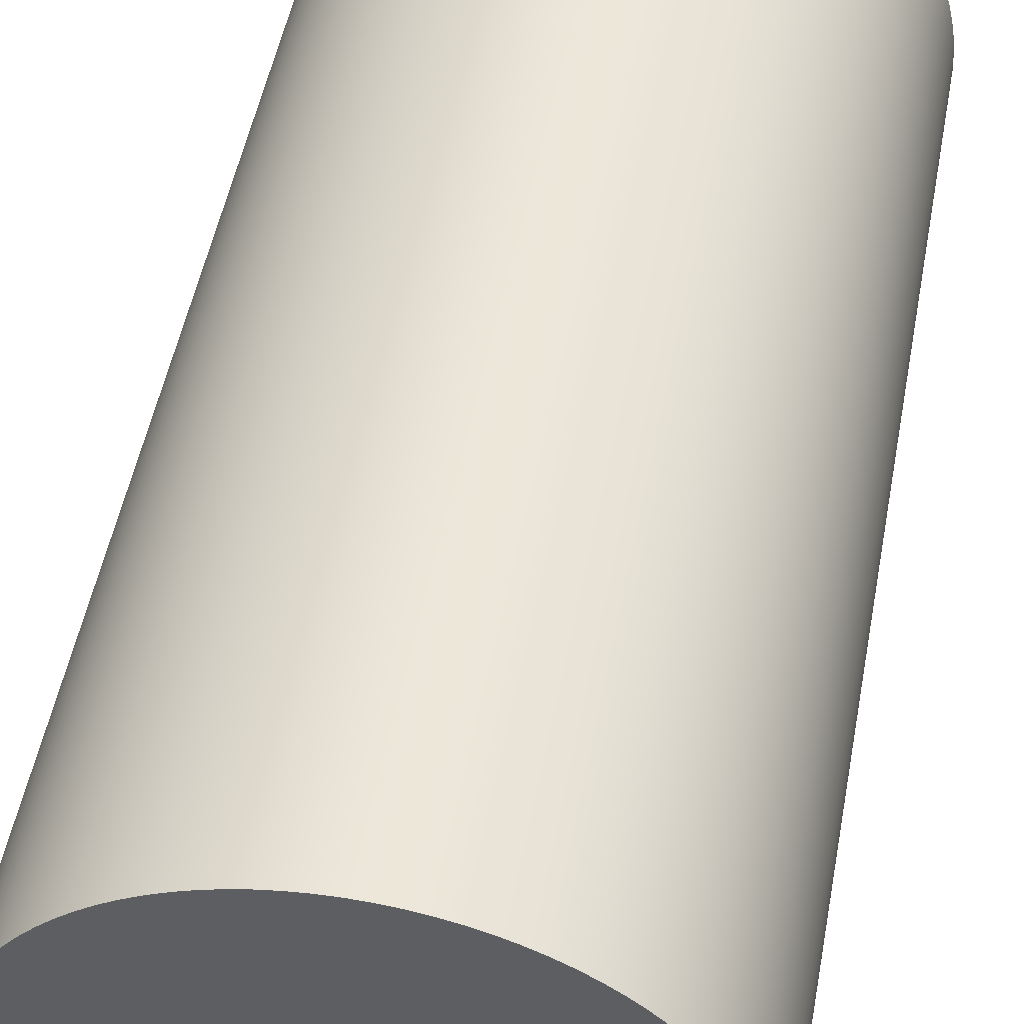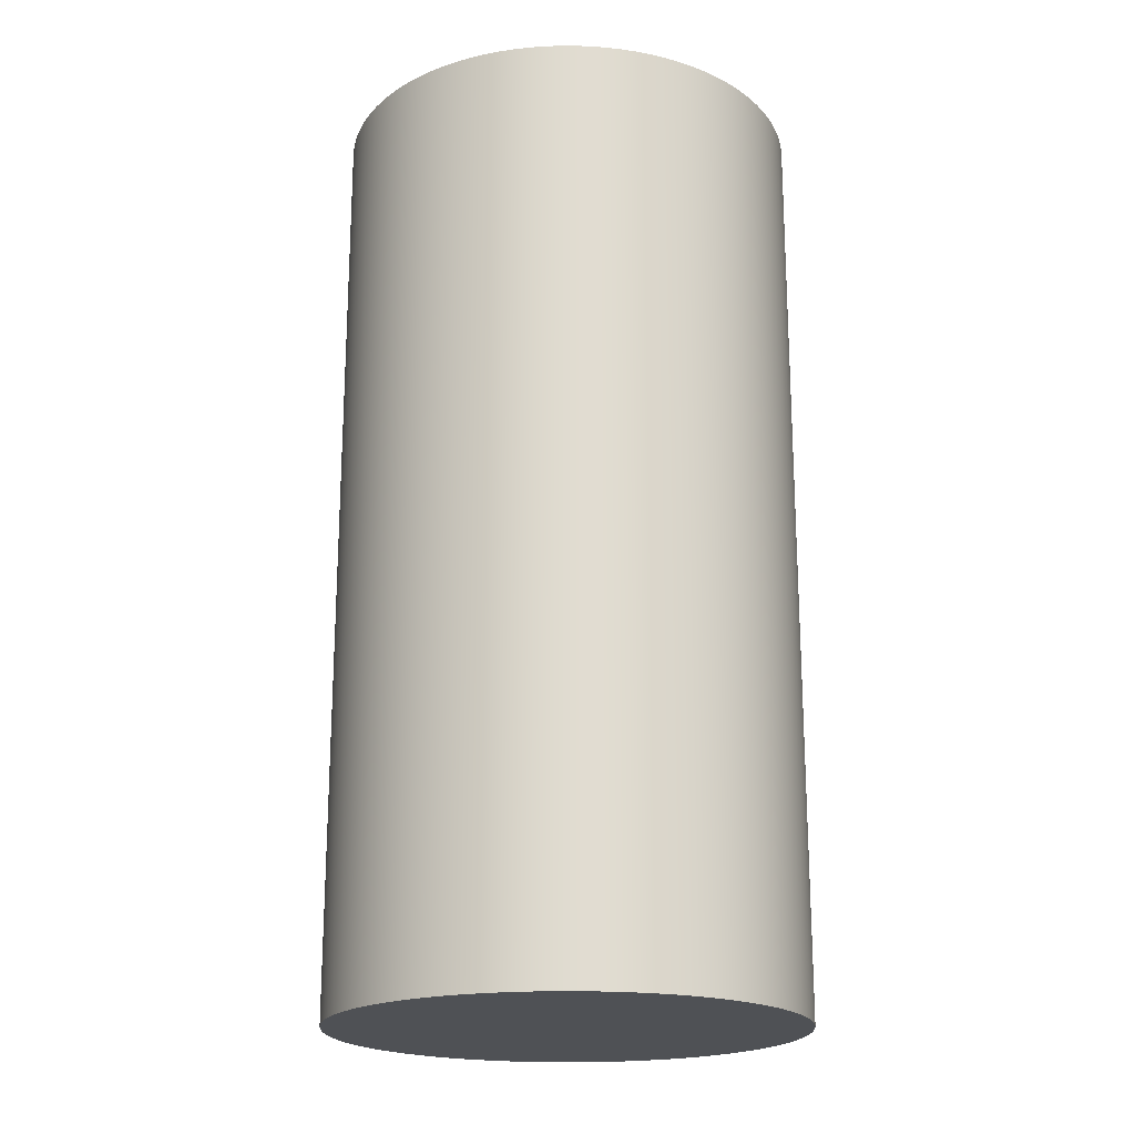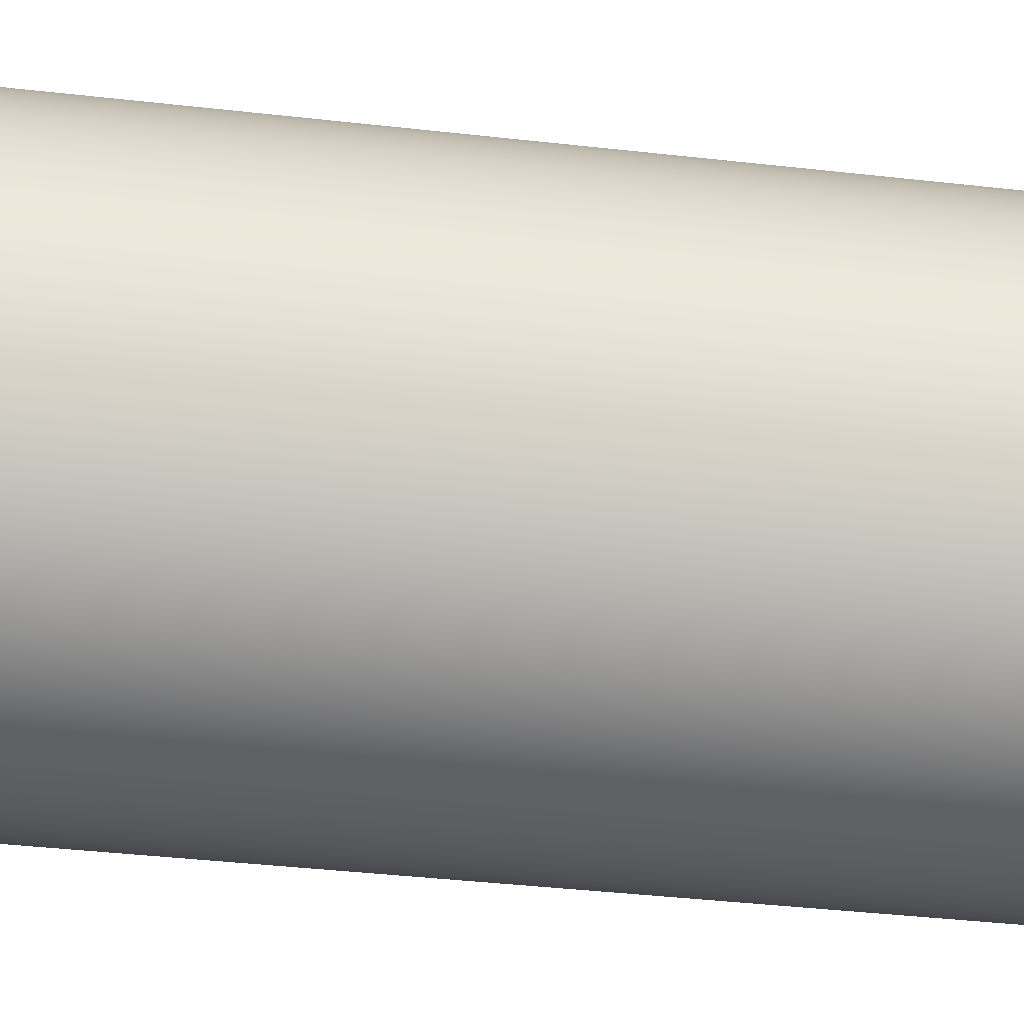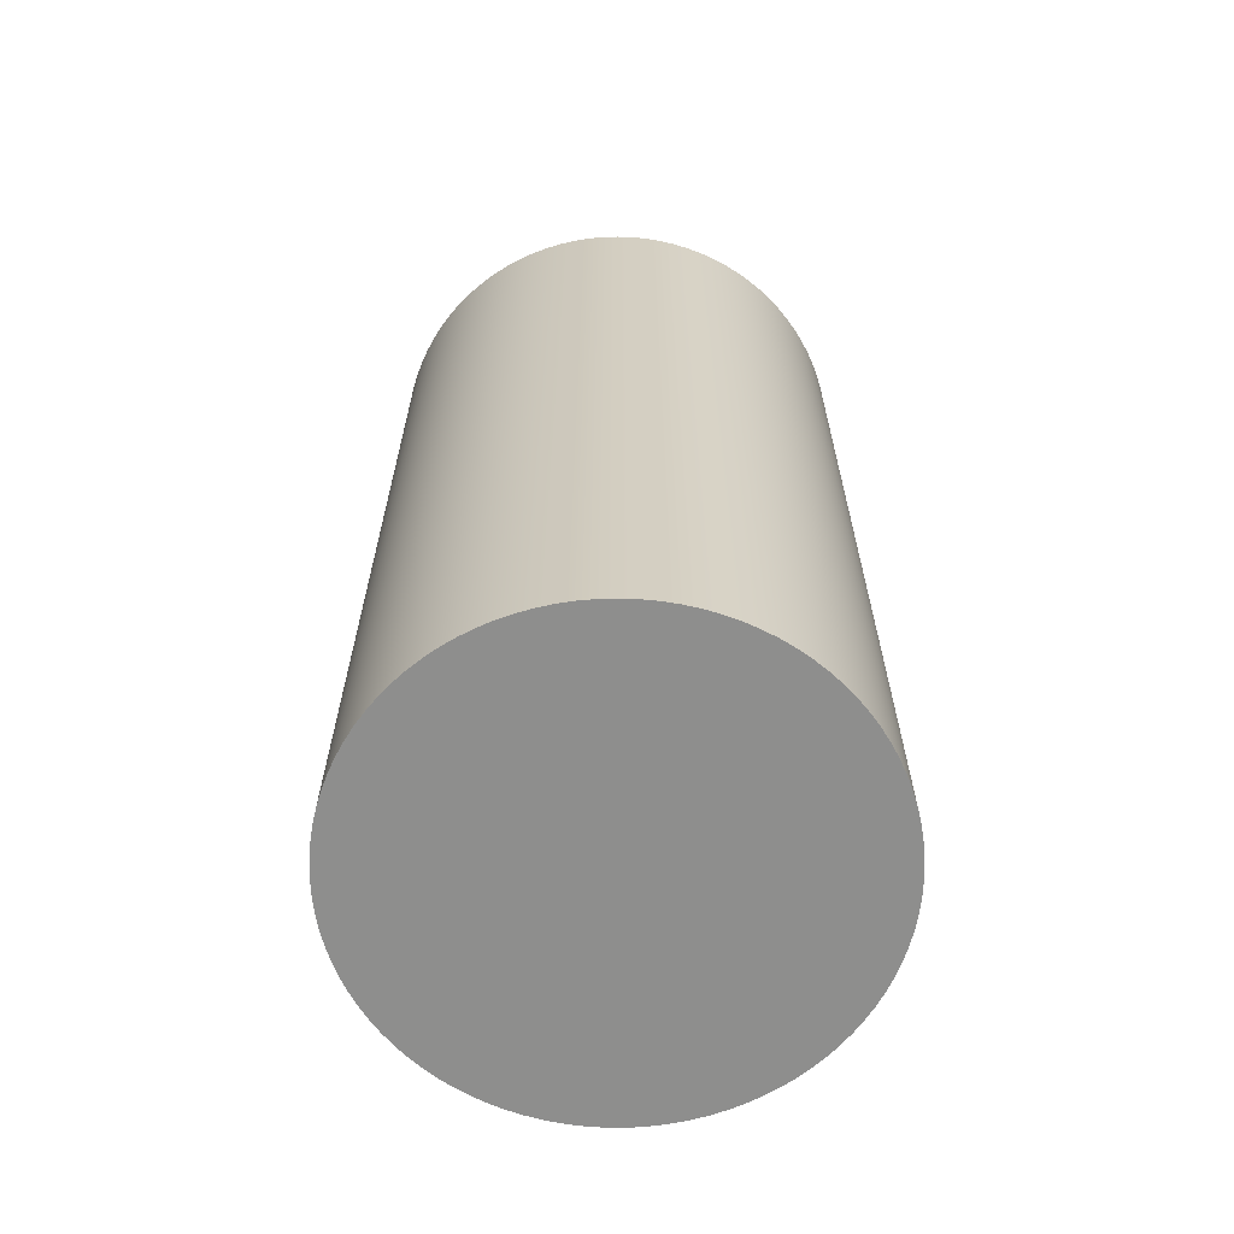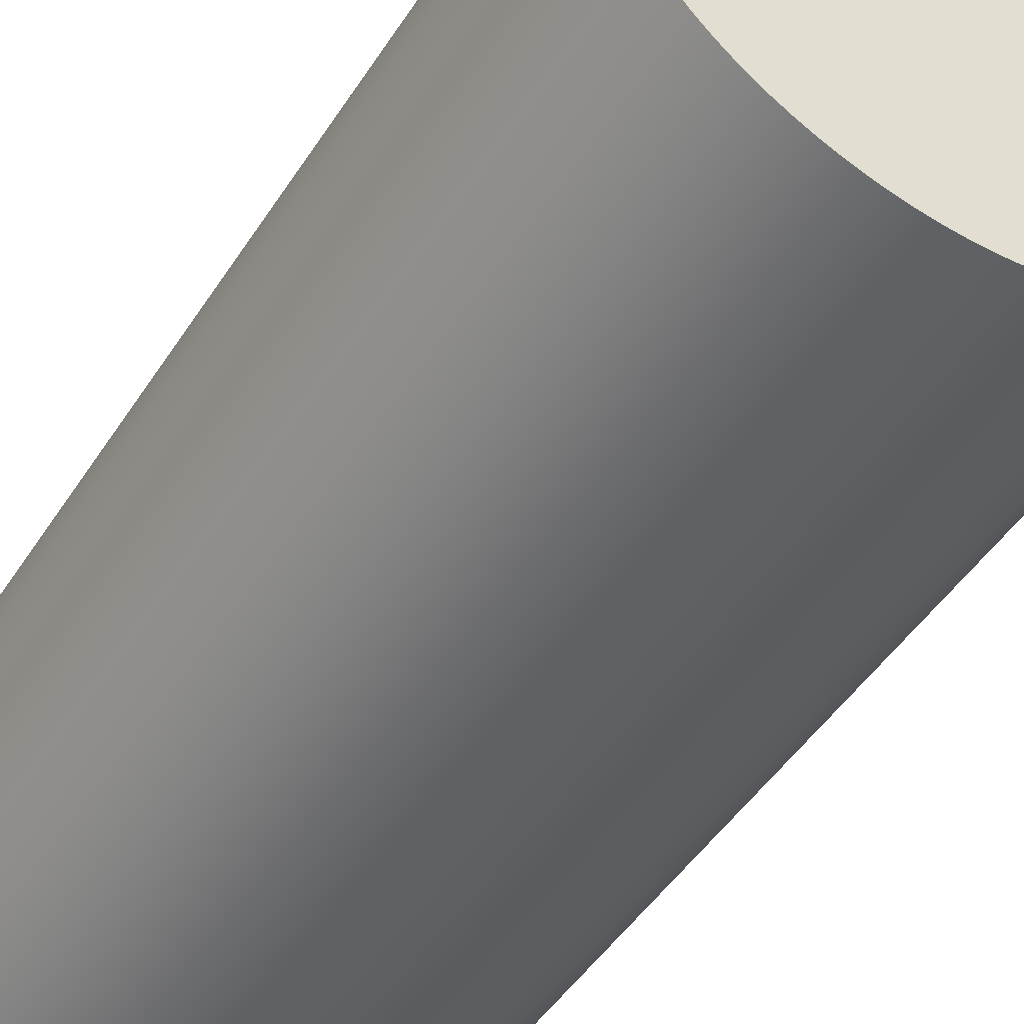
<metadata>
{"format":"obj","ext":"obj","renderer":"f3d","projection":"perspective","resolution":1024,"background":"white","views":[{"elev":48.7,"azim":-169.7,"up":"+Z"},{"elev":-20.1,"azim":-140.3,"up":"+Y"},{"elev":-41.2,"azim":82.2,"up":"+Z"},{"elev":-64.9,"azim":-157.6,"up":"+Y"},{"elev":-46.9,"azim":-31.0,"up":"+Z"}]}
</metadata>
<code>
v 0 -1 -0.5
v 0 1 -0.5
v 0.0327 -1 -0.4989
v 0.0327 1 -0.4989
v 0.06526 -1 -0.4957
v 0.06526 1 -0.4957
v 0.09755 -1 -0.4904
v 0.09755 1 -0.4904
v 0.1294 -1 -0.483
v 0.1294 1 -0.483
v 0.1607 -1 -0.4735
v 0.1607 1 -0.4735
v 0.1913 -1 -0.4619
v 0.1913 1 -0.4619
v 0.2211 -1 -0.4484
v 0.2211 1 -0.4484
v 0.25 -1 -0.433
v 0.25 1 -0.433
v 0.2778 -1 -0.4157
v 0.2778 1 -0.4157
v 0.3044 -1 -0.3967
v 0.3044 1 -0.3967
v 0.3297 -1 -0.3759
v 0.3297 1 -0.3759
v 0.3536 -1 -0.3536
v 0.3536 1 -0.3536
v 0.3759 -1 -0.3297
v 0.3759 1 -0.3297
v 0.3967 -1 -0.3044
v 0.3967 1 -0.3044
v 0.4157 -1 -0.2778
v 0.4157 1 -0.2778
v 0.433 -1 -0.25
v 0.433 1 -0.25
v 0.4484 -1 -0.2211
v 0.4484 1 -0.2211
v 0.4619 -1 -0.1913
v 0.4619 1 -0.1913
v 0.4735 -1 -0.1607
v 0.4735 1 -0.1607
v 0.483 -1 -0.1294
v 0.483 1 -0.1294
v 0.4904 -1 -0.09755
v 0.4904 1 -0.09755
v 0.4957 -1 -0.06526
v 0.4957 1 -0.06526
v 0.4989 -1 -0.0327
v 0.4989 1 -0.0327
v 0.5 -1 -0
v 0.5 1 -0
v 0.4989 -1 0.0327
v 0.4989 1 0.0327
v 0.4957 -1 0.06526
v 0.4957 1 0.06526
v 0.4904 -1 0.09755
v 0.4904 1 0.09755
v 0.483 -1 0.1294
v 0.483 1 0.1294
v 0.4735 -1 0.1607
v 0.4735 1 0.1607
v 0.4619 -1 0.1913
v 0.4619 1 0.1913
v 0.4484 -1 0.2211
v 0.4484 1 0.2211
v 0.433 -1 0.25
v 0.433 1 0.25
v 0.4157 -1 0.2778
v 0.4157 1 0.2778
v 0.3967 -1 0.3044
v 0.3967 1 0.3044
v 0.3759 -1 0.3297
v 0.3759 1 0.3297
v 0.3536 -1 0.3536
v 0.3536 1 0.3536
v 0.3297 -1 0.3759
v 0.3297 1 0.3759
v 0.3044 -1 0.3967
v 0.3044 1 0.3967
v 0.2778 -1 0.4157
v 0.2778 1 0.4157
v 0.25 -1 0.433
v 0.25 1 0.433
v 0.2211 -1 0.4484
v 0.2211 1 0.4484
v 0.1913 -1 0.4619
v 0.1913 1 0.4619
v 0.1607 -1 0.4735
v 0.1607 1 0.4735
v 0.1294 -1 0.483
v 0.1294 1 0.483
v 0.09755 -1 0.4904
v 0.09755 1 0.4904
v 0.06526 -1 0.4957
v 0.06526 1 0.4957
v 0.0327 -1 0.4989
v 0.0327 1 0.4989
v -1e-06 -1 0.5
v -1e-06 1 0.5
v -0.0327 -1 0.4989
v -0.0327 1 0.4989
v -0.06526 -1 0.4957
v -0.06526 1 0.4957
v -0.09755 -1 0.4904
v -0.09755 1 0.4904
v -0.1294 -1 0.483
v -0.1294 1 0.483
v -0.1607 -1 0.4735
v -0.1607 1 0.4735
v -0.1913 -1 0.4619
v -0.1913 1 0.4619
v -0.2211 -1 0.4484
v -0.2211 1 0.4484
v -0.25 -1 0.433
v -0.25 1 0.433
v -0.2778 -1 0.4157
v -0.2778 1 0.4157
v -0.3044 -1 0.3967
v -0.3044 1 0.3967
v -0.3297 -1 0.3759
v -0.3297 1 0.3759
v -0.3536 -1 0.3536
v -0.3536 1 0.3536
v -0.3759 -1 0.3297
v -0.3759 1 0.3297
v -0.3967 -1 0.3044
v -0.3967 1 0.3044
v -0.4157 -1 0.2778
v -0.4157 1 0.2778
v -0.433 -1 0.25
v -0.433 1 0.25
v -0.4484 -1 0.2211
v -0.4484 1 0.2211
v -0.4619 -1 0.1913
v -0.4619 1 0.1913
v -0.4735 -1 0.1607
v -0.4735 1 0.1607
v -0.483 -1 0.1294
v -0.483 1 0.1294
v -0.4904 -1 0.09754
v -0.4904 1 0.09754
v -0.4957 -1 0.06526
v -0.4957 1 0.06526
v -0.4989 -1 0.0327
v -0.4989 1 0.0327
v -0.5 -1 -1e-06
v -0.5 1 -1e-06
v -0.4989 -1 -0.0327
v -0.4989 1 -0.0327
v -0.4957 -1 -0.06526
v -0.4957 1 -0.06526
v -0.4904 -1 -0.09755
v -0.4904 1 -0.09755
v -0.483 -1 -0.1294
v -0.483 1 -0.1294
v -0.4735 -1 -0.1607
v -0.4735 1 -0.1607
v -0.4619 -1 -0.1913
v -0.4619 1 -0.1913
v -0.4484 -1 -0.2211
v -0.4484 1 -0.2211
v -0.433 -1 -0.25
v -0.433 1 -0.25
v -0.4157 -1 -0.2778
v -0.4157 1 -0.2778
v -0.3967 -1 -0.3044
v -0.3967 1 -0.3044
v -0.3759 -1 -0.3297
v -0.3759 1 -0.3297
v -0.3536 -1 -0.3536
v -0.3536 1 -0.3536
v -0.3297 -1 -0.3759
v -0.3297 1 -0.3759
v -0.3044 -1 -0.3967
v -0.3044 1 -0.3967
v -0.2778 -1 -0.4157
v -0.2778 1 -0.4157
v -0.25 -1 -0.433
v -0.25 1 -0.433
v -0.2211 -1 -0.4484
v -0.2211 1 -0.4484
v -0.1913 -1 -0.4619
v -0.1913 1 -0.4619
v -0.1607 -1 -0.4735
v -0.1607 1 -0.4735
v -0.1294 -1 -0.483
v -0.1294 1 -0.483
v -0.09755 -1 -0.4904
v -0.09755 1 -0.4904
v -0.06526 -1 -0.4957
v -0.06526 1 -0.4957
v -0.0327 -1 -0.4989
v -0.0327 1 -0.4989
v 0 -1 -0.5
v 0.0327 -1 -0.4989
v 0.0327 1 -0.4989
v 0 1 -0.5
v 0.06526 -1 -0.4957
v 0.06526 1 -0.4957
v 0.09755 -1 -0.4904
v 0.09755 1 -0.4904
v 0.1294 -1 -0.483
v 0.1294 1 -0.483
v 0.1607 -1 -0.4735
v 0.1607 1 -0.4735
v 0.1913 -1 -0.4619
v 0.1913 1 -0.4619
v 0.2211 -1 -0.4484
v 0.2211 1 -0.4484
v 0.25 -1 -0.433
v 0.25 1 -0.433
v 0.2778 -1 -0.4157
v 0.2778 1 -0.4157
v 0.3044 -1 -0.3967
v 0.3044 1 -0.3967
v 0.3297 -1 -0.3759
v 0.3297 1 -0.3759
v 0.3536 -1 -0.3536
v 0.3536 1 -0.3536
v 0.3759 -1 -0.3297
v 0.3759 1 -0.3297
v 0.3967 -1 -0.3044
v 0.3967 1 -0.3044
v 0.4157 -1 -0.2778
v 0.4157 1 -0.2778
v 0.433 -1 -0.25
v 0.433 1 -0.25
v 0.4484 -1 -0.2211
v 0.4484 1 -0.2211
v 0.4619 -1 -0.1913
v 0.4619 1 -0.1913
v 0.4735 -1 -0.1607
v 0.4735 1 -0.1607
v 0.483 -1 -0.1294
v 0.483 1 -0.1294
v 0.4904 -1 -0.09755
v 0.4904 1 -0.09755
v 0.4957 -1 -0.06526
v 0.4957 1 -0.06526
v 0.4989 -1 -0.0327
v 0.4989 1 -0.0327
v 0.5 -1 -0
v 0.5 1 -0
v 0.4989 -1 0.0327
v 0.4989 1 0.0327
v 0.4957 -1 0.06526
v 0.4957 1 0.06526
v 0.4904 -1 0.09755
v 0.4904 1 0.09755
v 0.483 -1 0.1294
v 0.483 1 0.1294
v 0.4735 -1 0.1607
v 0.4735 1 0.1607
v 0.4619 -1 0.1913
v 0.4619 1 0.1913
v 0.4484 -1 0.2211
v 0.4484 1 0.2211
v 0.433 -1 0.25
v 0.433 1 0.25
v 0.4157 -1 0.2778
v 0.4157 1 0.2778
v 0.3967 -1 0.3044
v 0.3967 1 0.3044
v 0.3759 -1 0.3297
v 0.3759 1 0.3297
v 0.3536 -1 0.3536
v 0.3536 1 0.3536
v 0.3297 -1 0.3759
v 0.3297 1 0.3759
v 0.3044 -1 0.3967
v 0.3044 1 0.3967
v 0.2778 -1 0.4157
v 0.2778 1 0.4157
v 0.25 -1 0.433
v 0.25 1 0.433
v 0.2211 -1 0.4484
v 0.2211 1 0.4484
v 0.1913 -1 0.4619
v 0.1913 1 0.4619
v 0.1607 -1 0.4735
v 0.1607 1 0.4735
v 0.1294 -1 0.483
v 0.1294 1 0.483
v 0.09755 -1 0.4904
v 0.09755 1 0.4904
v 0.06526 -1 0.4957
v 0.06526 1 0.4957
v 0.0327 -1 0.4989
v 0.0327 1 0.4989
v -1e-06 -1 0.5
v -1e-06 1 0.5
v -0.0327 -1 0.4989
v -0.0327 1 0.4989
v -0.06526 -1 0.4957
v -0.06526 1 0.4957
v -0.09755 -1 0.4904
v -0.09755 1 0.4904
v -0.1294 -1 0.483
v -0.1294 1 0.483
v -0.1607 -1 0.4735
v -0.1607 1 0.4735
v -0.1913 -1 0.4619
v -0.1913 1 0.4619
v -0.2211 -1 0.4484
v -0.2211 1 0.4484
v -0.25 -1 0.433
v -0.25 1 0.433
v -0.2778 -1 0.4157
v -0.2778 1 0.4157
v -0.3044 -1 0.3967
v -0.3044 1 0.3967
v -0.3297 -1 0.3759
v -0.3297 1 0.3759
v -0.3536 -1 0.3536
v -0.3536 1 0.3536
v -0.3759 -1 0.3297
v -0.3759 1 0.3297
v -0.3967 -1 0.3044
v -0.3967 1 0.3044
v -0.4157 -1 0.2778
v -0.4157 1 0.2778
v -0.433 -1 0.25
v -0.433 1 0.25
v -0.4484 -1 0.2211
v -0.4484 1 0.2211
v -0.4619 -1 0.1913
v -0.4619 1 0.1913
v -0.4735 -1 0.1607
v -0.4735 1 0.1607
v -0.483 -1 0.1294
v -0.483 1 0.1294
v -0.4904 -1 0.09754
v -0.4904 1 0.09754
v -0.4957 -1 0.06526
v -0.4957 1 0.06526
v -0.4989 -1 0.0327
v -0.4989 1 0.0327
v -0.5 -1 -1e-06
v -0.5 1 -1e-06
v -0.4989 -1 -0.0327
v -0.4989 1 -0.0327
v -0.4957 -1 -0.06526
v -0.4957 1 -0.06526
v -0.4904 -1 -0.09755
v -0.4904 1 -0.09755
v -0.483 -1 -0.1294
v -0.483 1 -0.1294
v -0.4735 -1 -0.1607
v -0.4735 1 -0.1607
v -0.4619 -1 -0.1913
v -0.4619 1 -0.1913
v -0.4484 -1 -0.2211
v -0.4484 1 -0.2211
v -0.433 -1 -0.25
v -0.433 1 -0.25
v -0.4157 -1 -0.2778
v -0.4157 1 -0.2778
v -0.3967 -1 -0.3044
v -0.3967 1 -0.3044
v -0.3759 -1 -0.3297
v -0.3759 1 -0.3297
v -0.3536 -1 -0.3536
v -0.3536 1 -0.3536
v -0.3297 -1 -0.3759
v -0.3297 1 -0.3759
v -0.3044 -1 -0.3967
v -0.3044 1 -0.3967
v -0.2778 -1 -0.4157
v -0.2778 1 -0.4157
v -0.25 -1 -0.433
v -0.25 1 -0.433
v -0.2211 -1 -0.4484
v -0.2211 1 -0.4484
v -0.1913 -1 -0.4619
v -0.1913 1 -0.4619
v -0.1607 -1 -0.4735
v -0.1607 1 -0.4735
v -0.1294 -1 -0.483
v -0.1294 1 -0.483
v -0.09755 -1 -0.4904
v -0.09755 1 -0.4904
v -0.06526 -1 -0.4957
v -0.06526 1 -0.4957
v -0.0327 -1 -0.4989
v -0.0327 1 -0.4989
f 193 196 195 194
f 194 195 198 197
f 197 198 200 199
f 199 200 202 201
f 201 202 204 203
f 203 204 206 205
f 205 206 208 207
f 207 208 210 209
f 209 210 212 211
f 211 212 214 213
f 213 214 216 215
f 215 216 218 217
f 217 218 220 219
f 219 220 222 221
f 221 222 224 223
f 223 224 226 225
f 225 226 228 227
f 227 228 230 229
f 229 230 232 231
f 231 232 234 233
f 233 234 236 235
f 235 236 238 237
f 237 238 240 239
f 239 240 242 241
f 241 242 244 243
f 243 244 246 245
f 245 246 248 247
f 247 248 250 249
f 249 250 252 251
f 251 252 254 253
f 253 254 256 255
f 255 256 258 257
f 257 258 260 259
f 259 260 262 261
f 261 262 264 263
f 263 264 266 265
f 265 266 268 267
f 267 268 270 269
f 269 270 272 271
f 271 272 274 273
f 273 274 276 275
f 275 276 278 277
f 277 278 280 279
f 279 280 282 281
f 281 282 284 283
f 283 284 286 285
f 285 286 288 287
f 287 288 290 289
f 289 290 292 291
f 291 292 294 293
f 293 294 296 295
f 295 296 298 297
f 297 298 300 299
f 299 300 302 301
f 301 302 304 303
f 303 304 306 305
f 305 306 308 307
f 307 308 310 309
f 309 310 312 311
f 311 312 314 313
f 313 314 316 315
f 315 316 318 317
f 317 318 320 319
f 319 320 322 321
f 321 322 324 323
f 323 324 326 325
f 325 326 328 327
f 327 328 330 329
f 329 330 332 331
f 331 332 334 333
f 333 334 336 335
f 335 336 338 337
f 337 338 340 339
f 339 340 342 341
f 341 342 344 343
f 343 344 346 345
f 345 346 348 347
f 347 348 350 349
f 349 350 352 351
f 351 352 354 353
f 353 354 356 355
f 355 356 358 357
f 357 358 360 359
f 359 360 362 361
f 361 362 364 363
f 363 364 366 365
f 365 366 368 367
f 367 368 370 369
f 369 370 372 371
f 371 372 374 373
f 373 374 376 375
f 375 376 378 377
f 377 378 380 379
f 379 380 382 381
f 4 2 384 190 188 186 184 182 180 178 176 174 172 170 168 166 164 162 160 158 156 154 152 150 148 146 144 142 140 138 136 134 132 130 128 126 124 122 120 118 116 114 112 110 108 106 104 102 100 98 96 94 92 90 88 86 84 82 80 78 76 74 72 70 68 66 64 62 60 58 56 54 52 50 48 46 44 42 40 38 36 34 32 30 28 26 24 22 20 18 16 14 12 10 8 6
f 381 382 192 383
f 383 192 196 193
f 1 3 5 7 9 11 13 15 17 19 21 23 25 27 29 31 33 35 37 39 41 43 45 47 49 51 53 55 57 59 61 63 65 67 69 71 73 75 77 79 81 83 85 87 89 91 93 95 97 99 101 103 105 107 109 111 113 115 117 119 121 123 125 127 129 131 133 135 137 139 141 143 145 147 149 151 153 155 157 159 161 163 165 167 169 171 173 175 177 179 181 183 185 187 189 191

</code>
